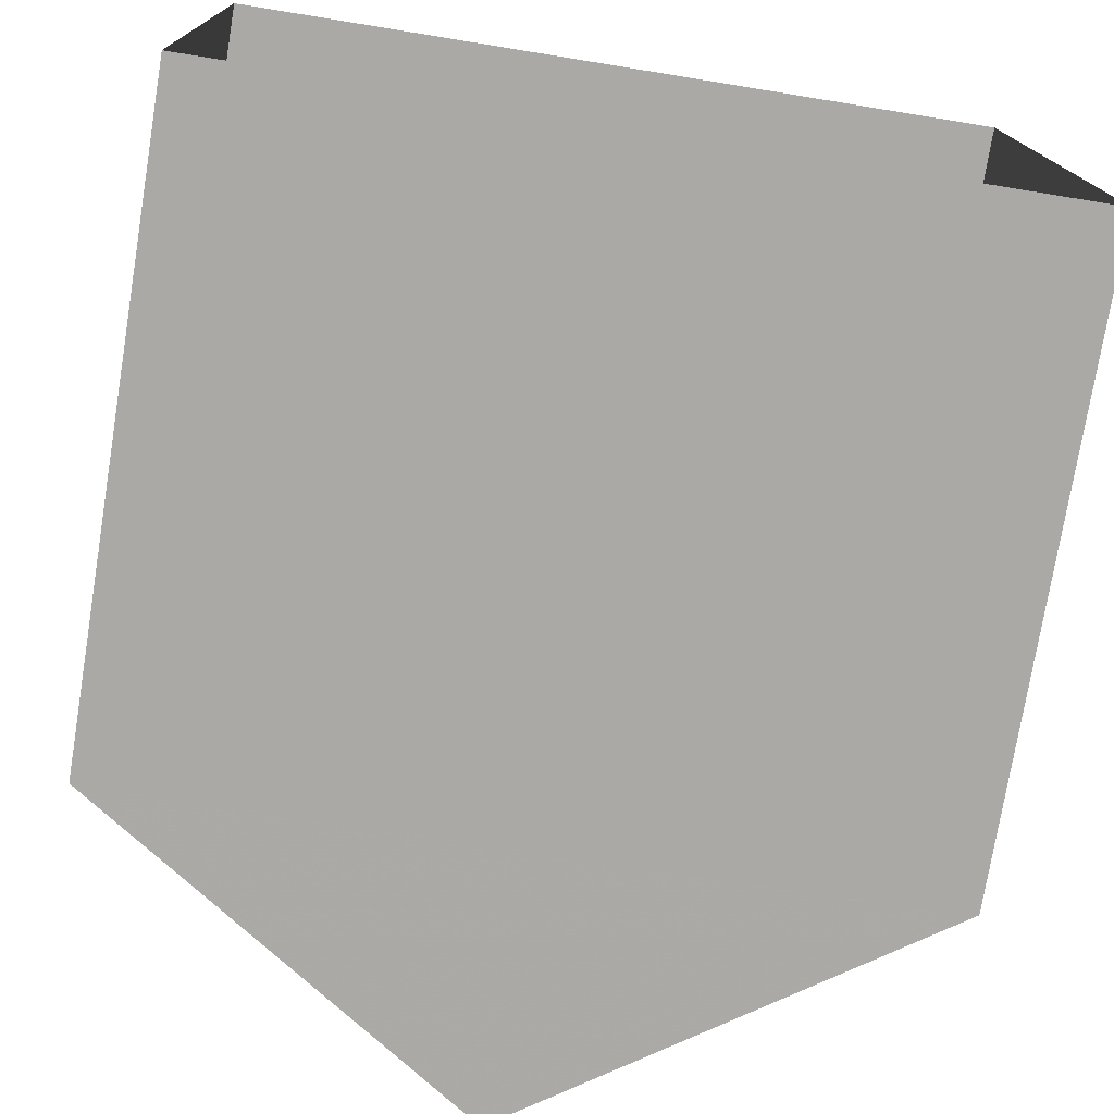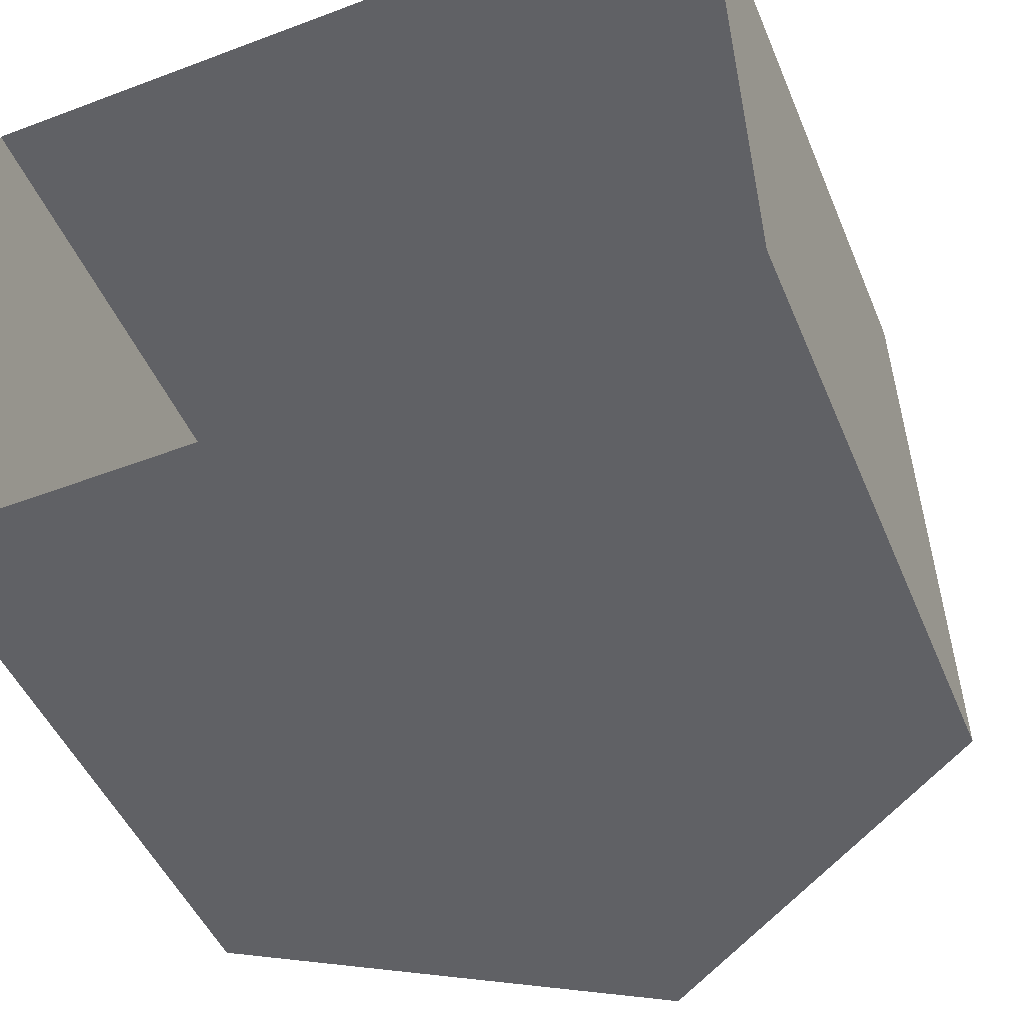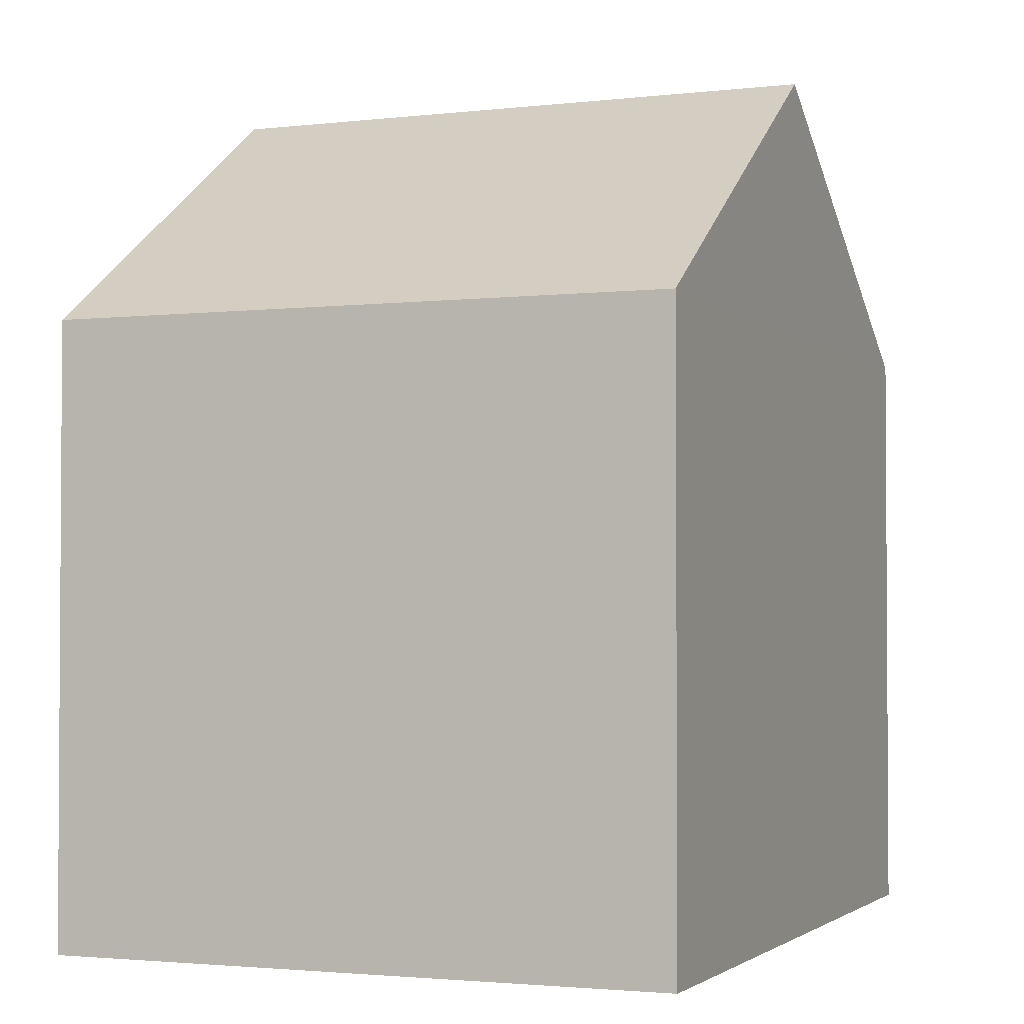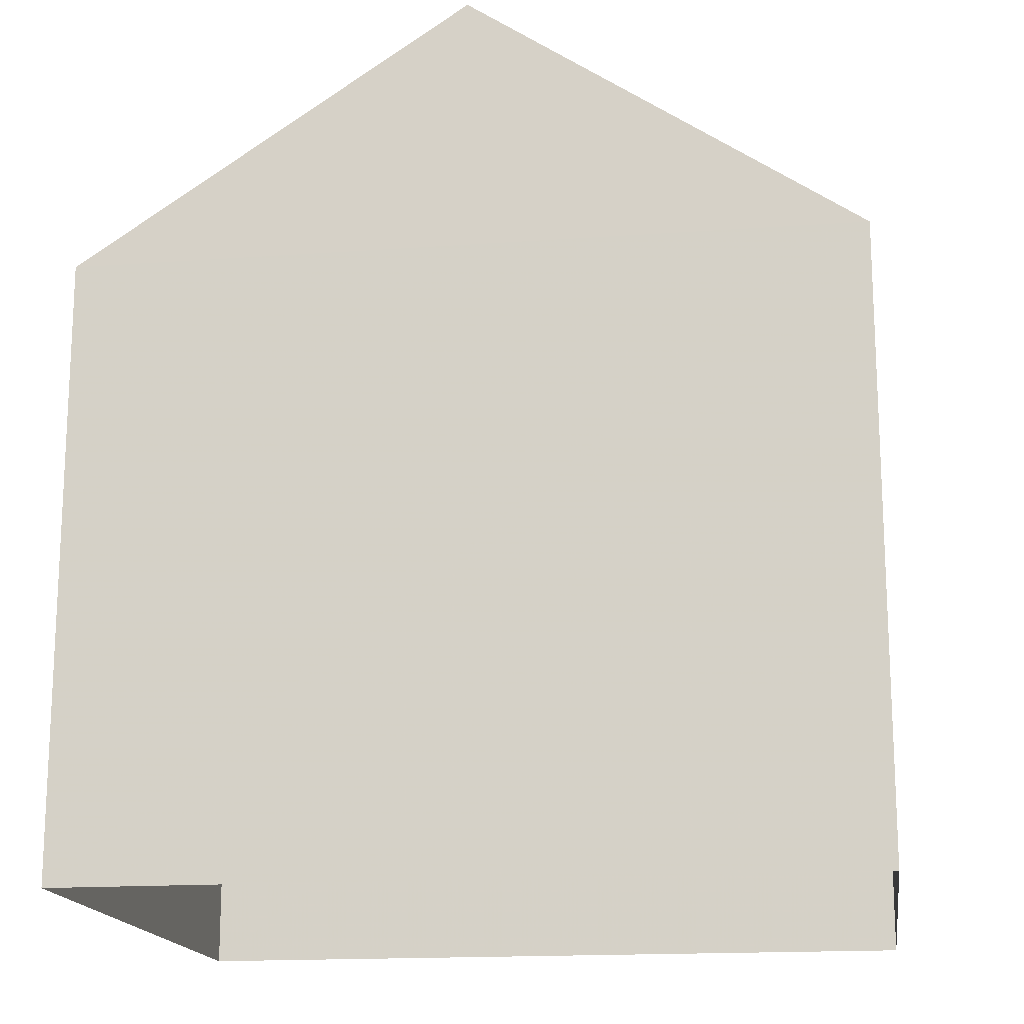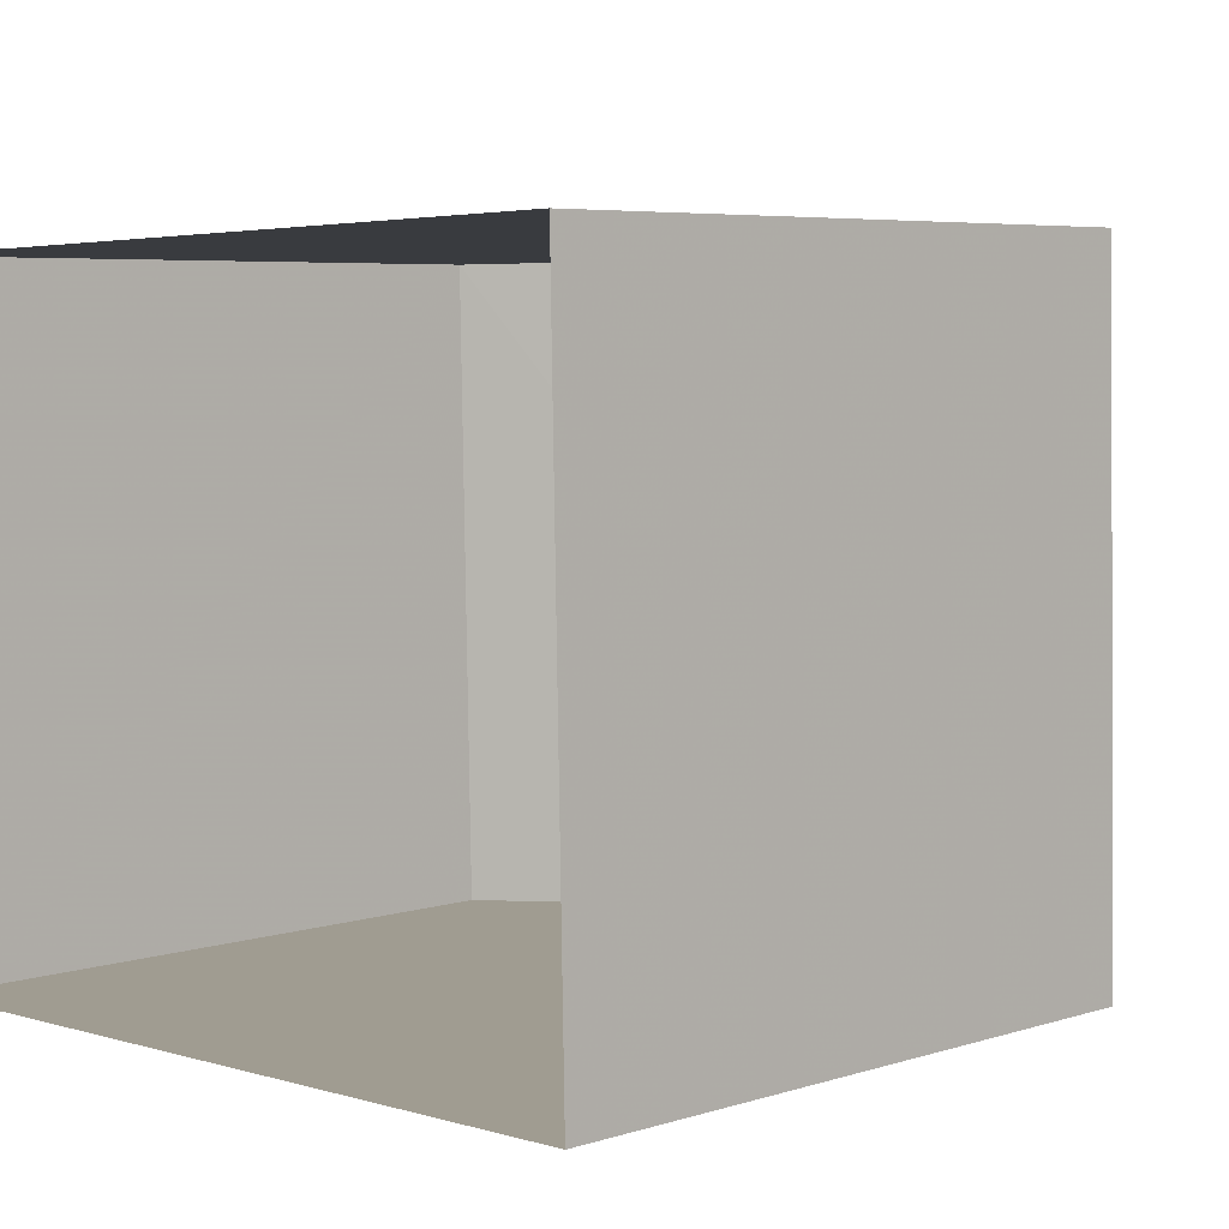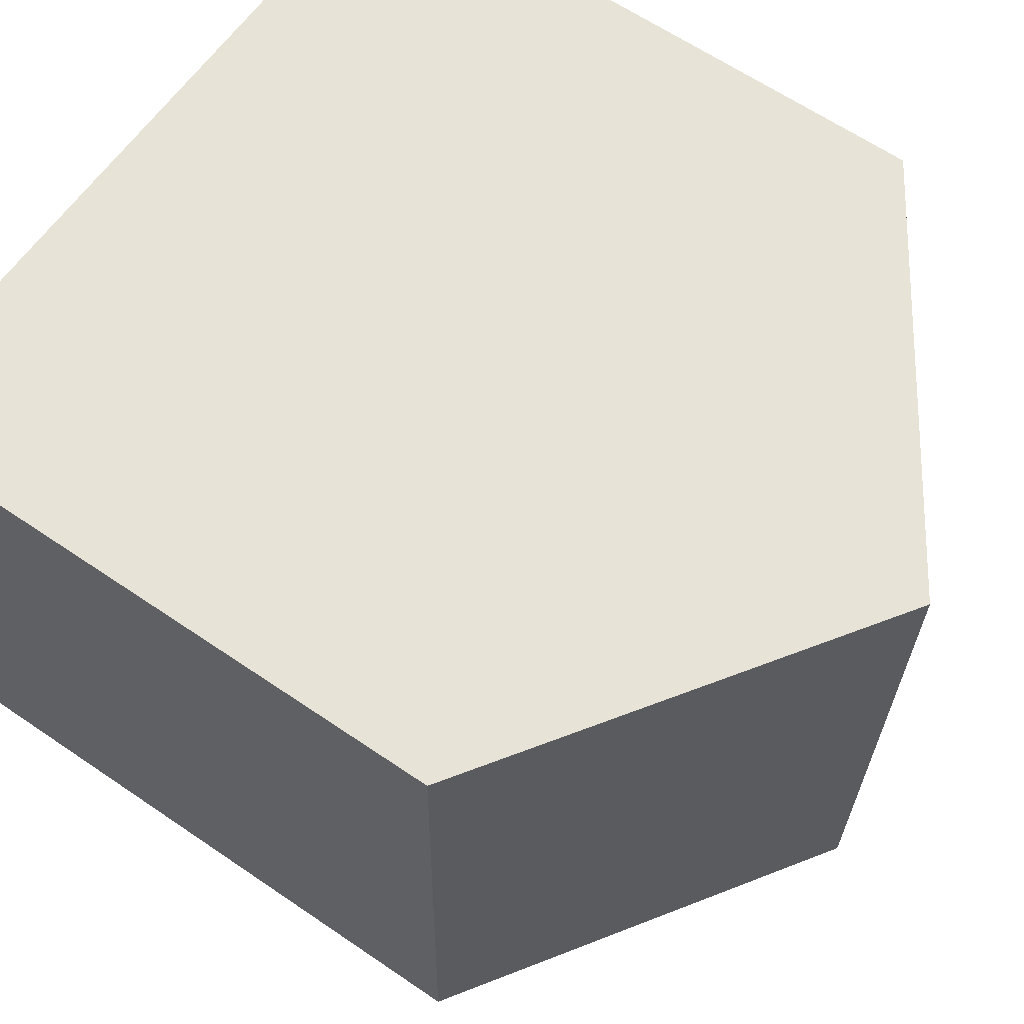
<metadata>
{"format":"obj","ext":"obj","renderer":"f3d","projection":"perspective","resolution":1024,"background":"white","views":[{"elev":-75.6,"azim":170.7,"up":"+Y"},{"elev":-47.9,"azim":-157.8,"up":"+Y"},{"elev":-2.2,"azim":-69.2,"up":"+Z"},{"elev":-16.6,"azim":7.0,"up":"+Z"},{"elev":5.5,"azim":-134.4,"up":"+Y"},{"elev":63.8,"azim":-55.3,"up":"+Y"}]}
</metadata>
<code>
v -3.73e+05 -1.041e+05 28.73
v -3.73e+05 -1.041e+05 28.73
v -3.73e+05 -1.041e+05 28.73
v -3.73e+05 -1.041e+05 28.73
v -3.73e+05 -1.041e+05 38.04
v -3.73e+05 -1.041e+05 35.28
v -3.73e+05 -1.041e+05 38.04
v -3.73e+05 -1.041e+05 35.28
v -3.73e+05 -1.041e+05 35.28
v -3.73e+05 -1.041e+05 35.28
f 1 2 3
f 1 4 2
f 5 6 7
f 5 8 6
f 7 9 5
f 7 10 9
f 6 3 2
f 6 8 3
f 9 4 1
f 9 10 4
f 6 2 10
f 6 10 7
f 2 4 10
f 1 3 9
f 9 8 5
f 9 3 8

</code>
